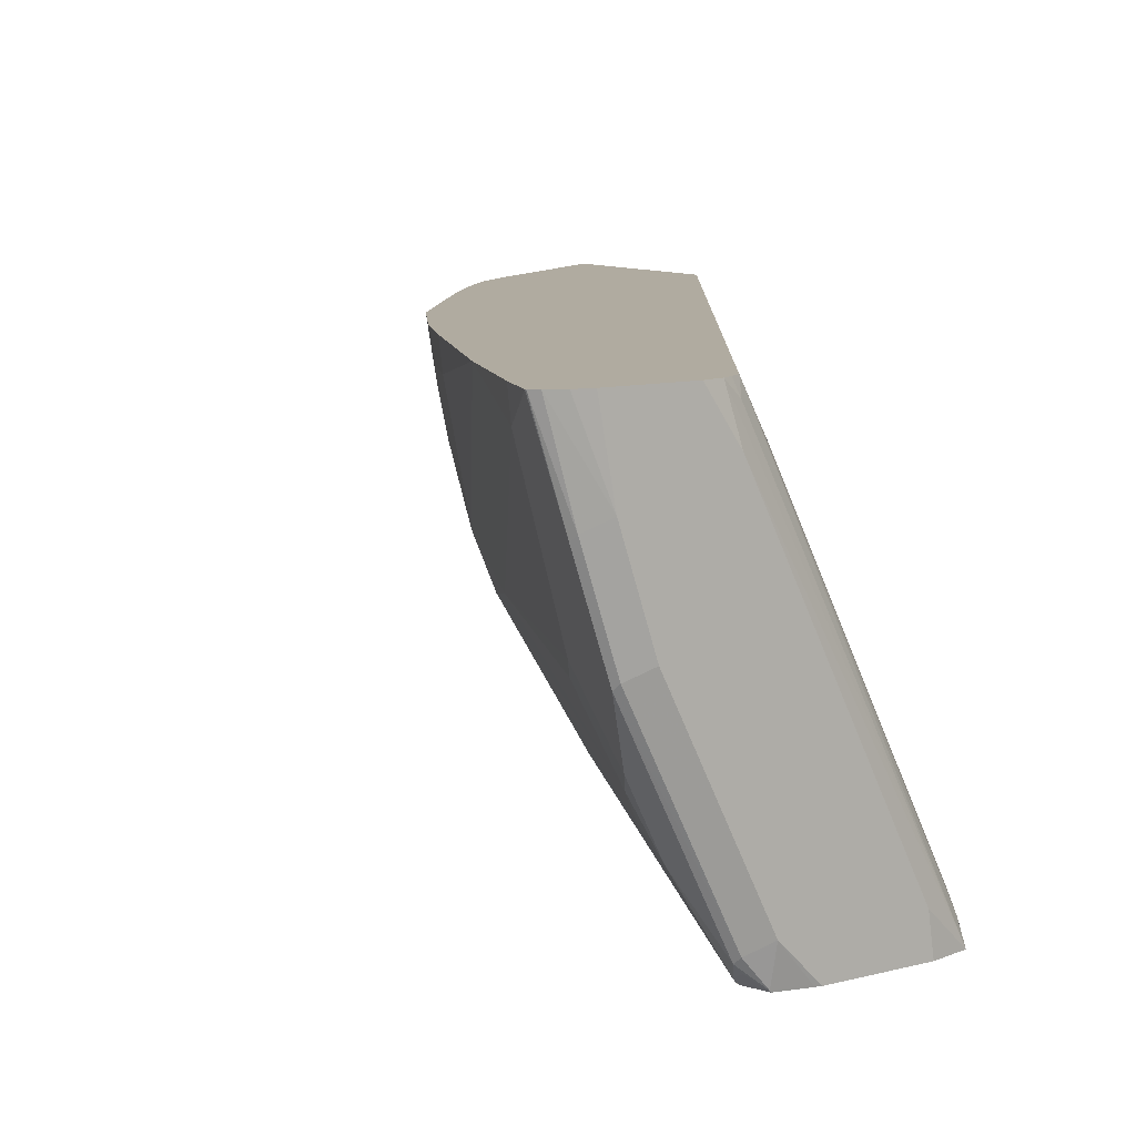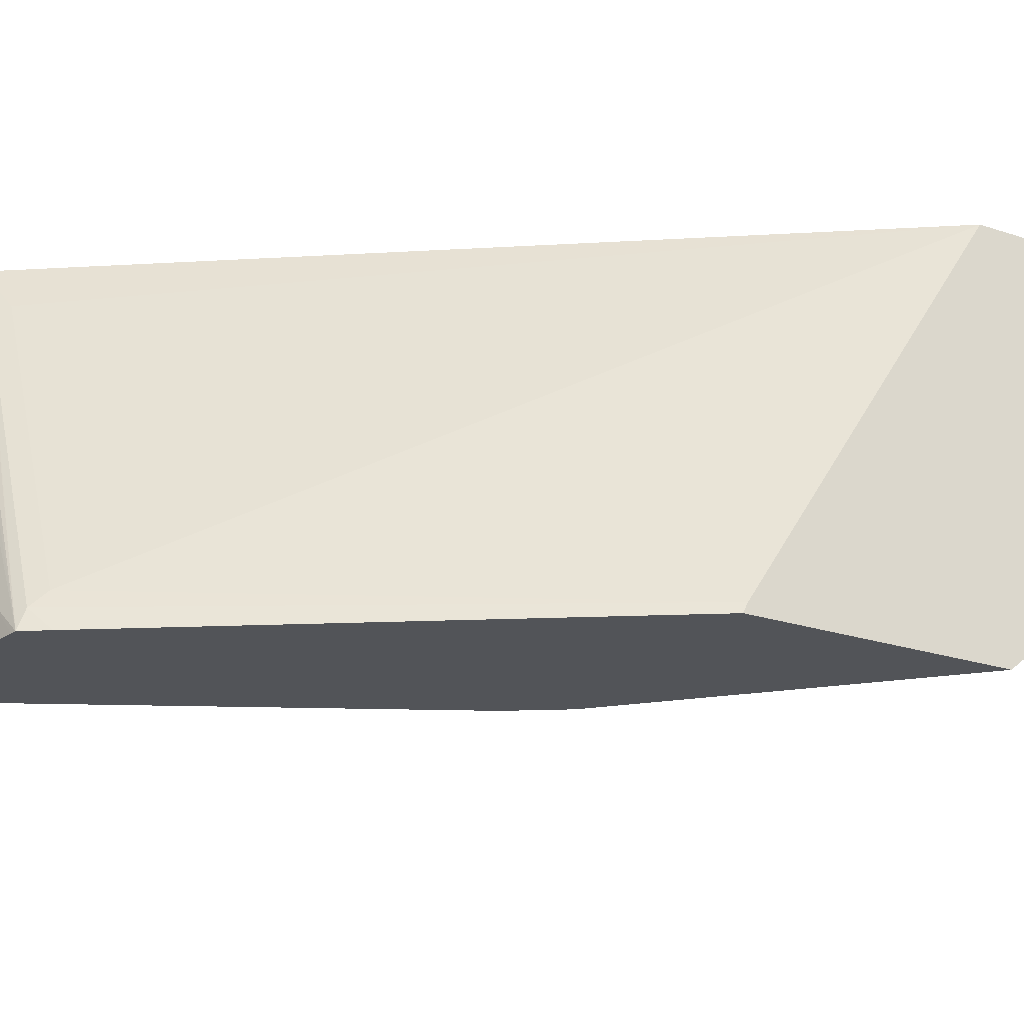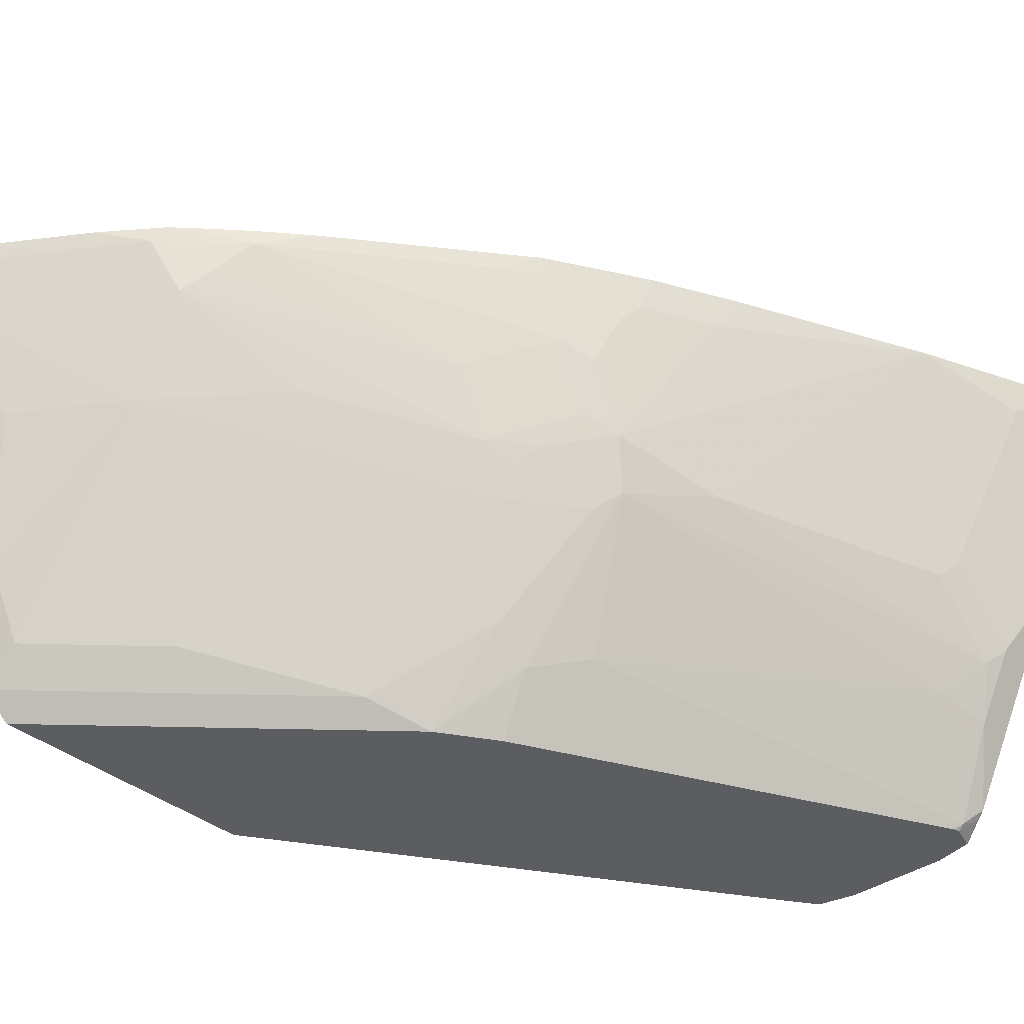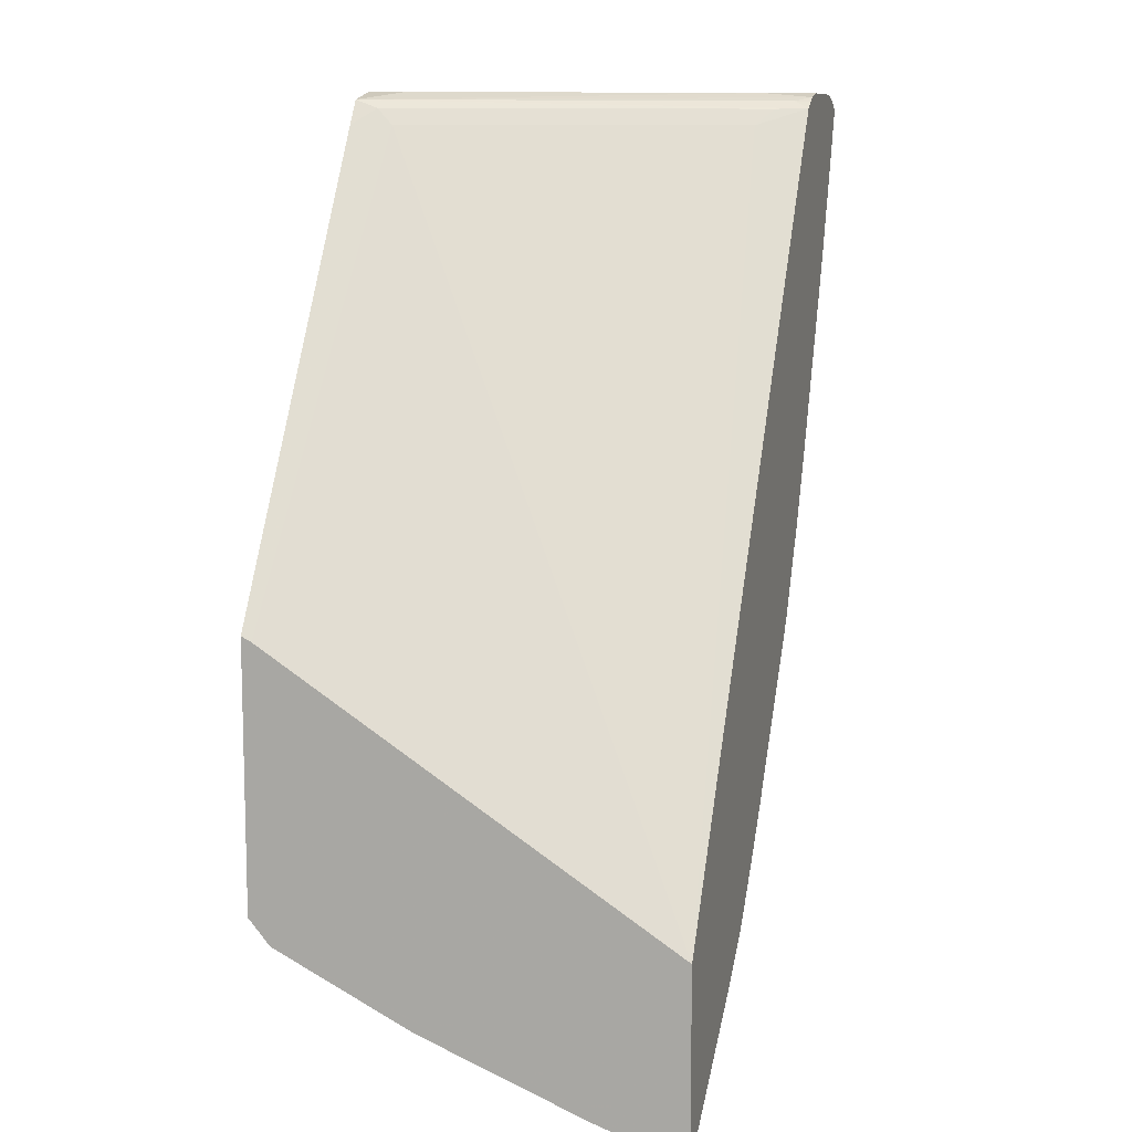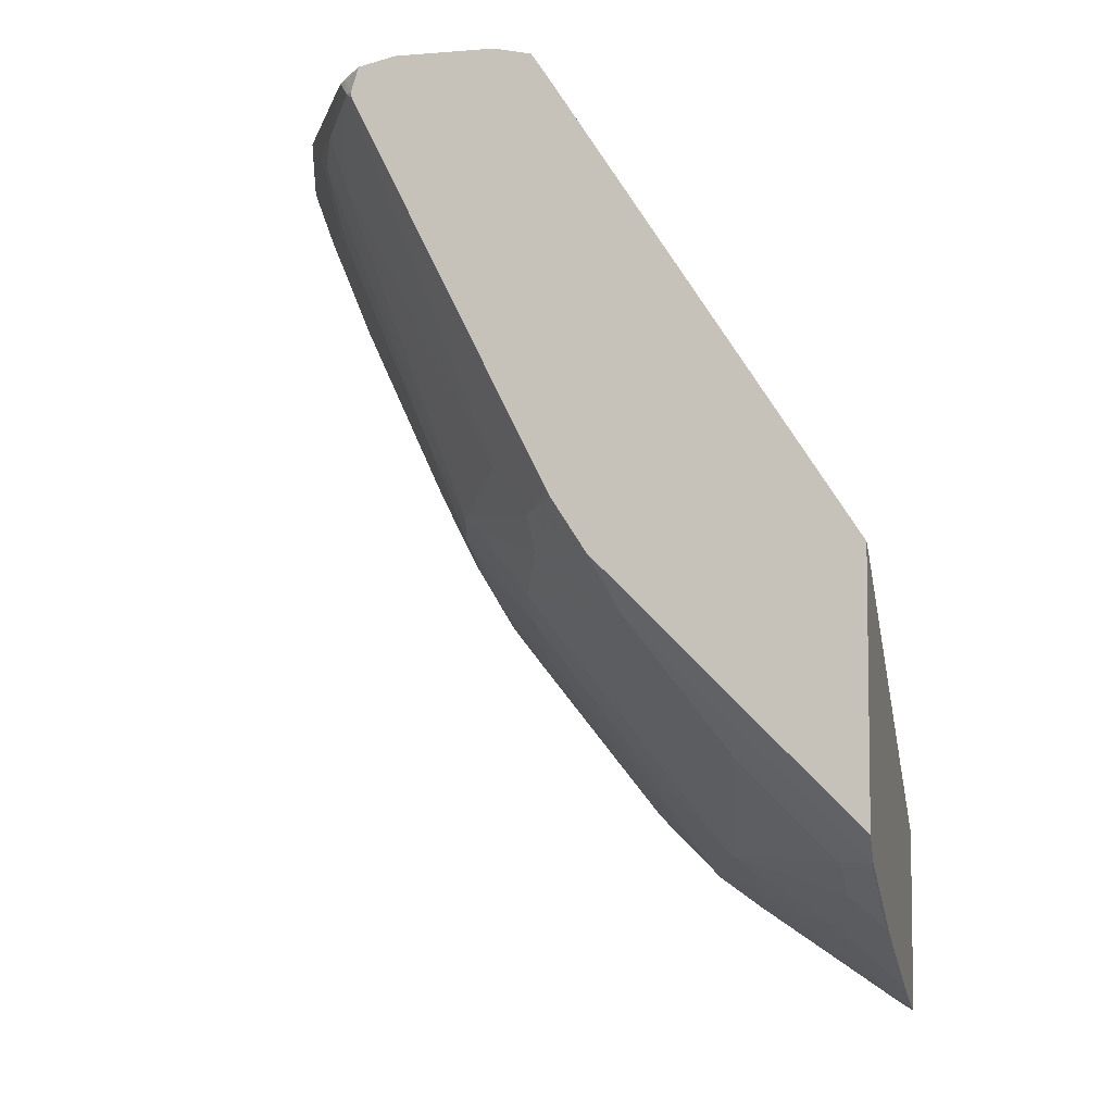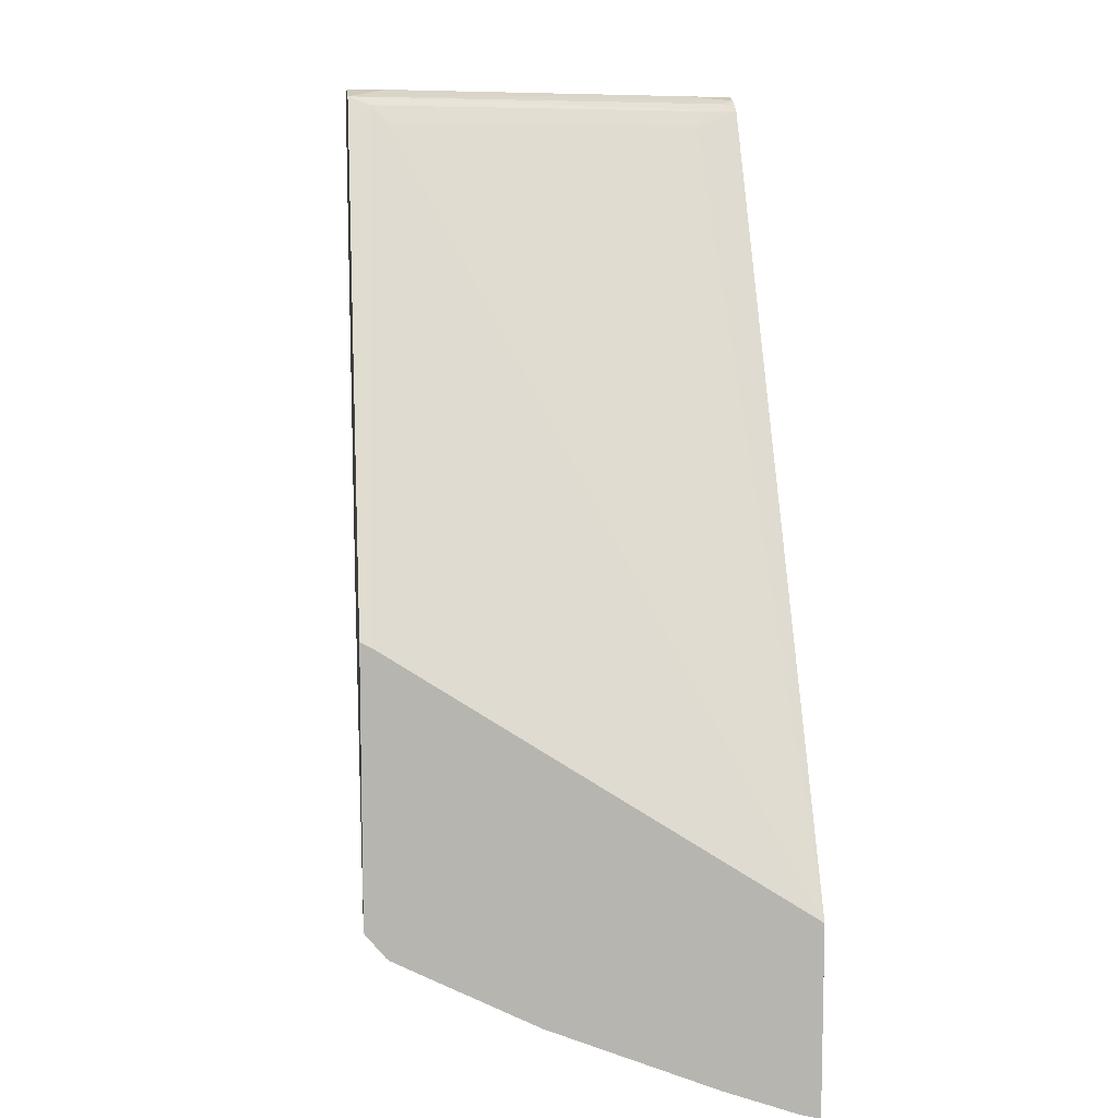
<metadata>
{"format":"obj","ext":"obj","renderer":"f3d","projection":"perspective","resolution":1024,"background":"white","views":[{"elev":9.8,"azim":145.9,"up":"+Z"},{"elev":-23.2,"azim":-119.3,"up":"+Z"},{"elev":-36.6,"azim":43.0,"up":"+Z"},{"elev":10.3,"azim":-74.4,"up":"+Y"},{"elev":-5.8,"azim":-166.5,"up":"+Y"},{"elev":9.3,"azim":-95.7,"up":"+Y"}]}
</metadata>
<code>
v 0.4754 -0.1868 -0.2266
v 0.4754 -0.1868 -0.2265
v 0.4754 -0.1845 -0.2357
v 0.4763 -0.1863 -0.2265
v 0.4754 -0.07534 -0.2265
v 0.4754 -0.184 -0.2378
v 0.4779 -0.1833 -0.2357
v 0.4828 -0.1825 -0.2265
v 0.4754 0.08126 -0.4686
v 0.7807 0.3636 -0.2265
v 0.7585 0.3534 -0.2553
v 0.6603 0.3534 -0.4517
v 0.4754 -0.1828 -0.2411
v 0.4754 -0.1686 -0.2813
v 0.4762 -0.1669 -0.2848
v 0.5155 -0.1276 -0.324
v 0.4975 -0.1636 -0.2553
v 0.5957 -0.1047 -0.2357
v 0.5712 -0.1235 -0.2265
v 0.4754 0.08312 -0.4722
v 0.6628 0.3633 -0.4615
v 0.6518 0.3534 -0.4747
v 0.7872 0.3674 -0.2265
v 0.783 0.3682 -0.2357
v 0.6618 0.3682 -0.4747
v 0.7708 0.3633 -0.2455
v 0.6726 0.3633 -0.4418
v 0.4754 -0.1293 -0.3795
v 0.4762 -0.1276 -0.3829
v 0.4959 -0.108 -0.4026
v 0.5368 -0.1243 -0.2946
v 0.5744 -0.08833 -0.324
v 0.5761 -0.1047 -0.2749
v 0.6039 -0.08833 -0.2651
v 0.6153 -0.08509 -0.2357
v 0.6029 -0.0994 -0.2265
v 0.4754 0.08433 -0.4747
v 0.7933 0.3705 -0.2265
v 0.7855 0.3731 -0.2553
v 0.6873 0.3731 -0.4517
v 0.6657 0.3691 -0.4747
v 0.4754 -0.108 -0.4222
v 0.4762 -0.108 -0.4222
v 0.4762 -0.08833 -0.4615
v 0.4959 -0.08833 -0.4418
v 0.5352 -0.04908 -0.4418
v 0.5548 -0.0294 -0.4418
v 0.6137 0.04914 -0.4615
v 0.6334 -0.009783 -0.3437
v 0.635 -0.02617 -0.3142
v 0.6162 -0.07851 -0.2553
v 0.635 -0.06541 -0.2357
v 0.6939 0.05237 -0.3339
v 0.6939 0.03275 -0.2946
v 0.6138 -0.08811 -0.2265
v 0.4754 -0.07276 -0.4747
v 0.8051 0.3731 -0.2265
v 0.6839 0.3731 -0.4747
v 0.4754 -0.09008 -0.4581
v 0.4754 -0.08833 -0.4615
v 0.4754 -0.08663 -0.4632
v 0.4927 -0.05549 -0.4747
v 0.5155 -0.04908 -0.4615
v 0.5941 0.02946 -0.4615
v 0.6301 0.08197 -0.4747
v 0.6726 0.08838 -0.4222
v 0.6922 0.06876 -0.3633
v 0.655 -0.04229 -0.2265
v 0.635 -0.06541 -0.2265
v 0.7331 0.07205 -0.2749
v 0.7135 0.03275 -0.2357
v 0.702 0.06876 -0.3437
v 0.7143 0.07857 -0.3339
v 0.7331 0.09167 -0.3142
v 0.8535 0.3731 -0.2265
v 0.7428 0.3731 -0.4747
v 0.5251 -0.02305 -0.4747
v 0.6105 0.06235 -0.4747
v 0.6511 0.1144 -0.4747
v 0.6726 0.108 -0.4418
v 0.7339 0.1178 -0.3535
v 0.7217 0.108 -0.3633
v 0.7336 0.05588 -0.2265
v 0.7413 0.108 -0.324
v 0.7413 0.08838 -0.2848
v 0.7339 0.05895 -0.2357
v 0.7315 0.108 -0.3437
v 0.8444 0.3731 -0.2749
v 0.864 0.3708 -0.2265
v 0.7462 0.3731 -0.4713
v 0.7462 0.3724 -0.4747
v 0.6529 0.1178 -0.4747
v 0.6554 0.1178 -0.4713
v 0.6947 0.1374 -0.432
v 0.7928 0.3142 -0.4124
v 0.8125 0.3338 -0.3928
v 0.7609 0.1669 -0.3437
v 0.7408 0.06805 -0.2265
v 0.7536 0.09814 -0.2553
v 0.839 0.2644 -0.2265
v 0.7806 0.1472 -0.2455
v 0.8248 0.3731 -0.3339
v 0.8738 0.367 -0.2265
v 0.8575 0.3665 -0.2815
v 0.7659 0.3731 -0.4517
v 0.7659 0.3682 -0.4738
v 0.7649 0.3682 -0.4747
v 0.6725 0.1571 -0.4747
v 0.6751 0.1571 -0.4713
v 0.7732 0.3534 -0.4713
v 0.8002 0.3436 -0.4222
v 0.8199 0.3436 -0.3829
v 0.8199 0.3043 -0.3437
v 0.8125 0.2945 -0.3535
v 0.8591 0.324 -0.2455
v 0.7658 0.1108 -0.2265
v 0.7609 0.108 -0.2455
v 0.8675 0.3338 -0.2265
v 0.7889 0.1571 -0.2265
v 0.7855 0.3731 -0.4124
v 0.8378 0.3665 -0.3404
v 0.8781 0.3633 -0.2265
v 0.8591 0.3633 -0.2848
v 0.779 0.3665 -0.4582
v 0.7806 0.3633 -0.4615
v 0.7757 0.3633 -0.4664
v 0.7651 0.3678 -0.4747
v 0.7527 0.3176 -0.4747
v 0.7689 0.35 -0.4747
v 0.7696 0.3534 -0.4747
v 0.8395 0.3633 -0.3437
v 0.8591 0.3436 -0.2651
v 0.8783 0.3626 -0.2265
f 70 85 86
f 70 84 85
f 70 74 84
f 67 73 72
f 67 82 73
f 66 81 82
f 66 80 81
f 65 80 66
f 64 78 65
f 64 77 78
f 70 86 71
f 65 79 80
f 66 82 67
f 71 86 83
f 80 94 81
f 73 87 84
f 73 84 74
f 75 89 88
f 76 90 91
f 79 92 93
f 79 93 80
f 80 93 94
f 81 94 95
f 81 95 96
f 81 96 97
f 81 97 84
f 63 77 64
f 81 84 87
f 81 87 82
f 73 82 87
f 62 77 63
f 44 46 45
f 53 74 70
f 40 58 41
f 83 86 98
f 42 59 43
f 43 59 44
f 44 59 60
f 44 60 61
f 44 61 56
f 44 56 62
f 44 62 63
f 44 63 46
f 46 63 64
f 46 64 48
f 46 48 47
f 48 64 65
f 48 65 66
f 48 66 67
f 48 67 49
f 49 67 53
f 49 53 50
f 51 54 52
f 52 68 69
f 52 69 55
f 52 54 70
f 52 70 71
f 52 71 83
f 52 83 68
f 53 67 72
f 53 72 73
f 53 73 74
f 53 70 54
f 84 99 85
f 109 128 110
f 84 100 101
f 104 123 131
f 104 131 121
f 105 120 124
f 126 130 127
f 105 124 106
f 106 124 125
f 106 125 126
f 106 126 127
f 106 127 107
f 108 128 109
f 110 128 129
f 110 129 130
f 110 130 126
f 110 126 125
f 110 125 111
f 111 125 131
f 111 131 112
f 112 131 113
f 113 131 123
f 113 123 132
f 113 132 115
f 115 132 133
f 115 133 118
f 120 121 124
f 121 131 124
f 122 133 123
f 123 133 132
f 124 131 125
f 39 58 40
f 104 122 123
f 103 122 104
f 102 121 120
f 101 116 117
f 84 101 99
f 85 99 86
f 86 99 98
f 88 89 103
f 88 103 104
f 88 104 121
f 88 121 102
f 90 105 91
f 91 106 107
f 91 105 106
f 92 108 109
f 92 109 93
f 93 109 94
f 94 109 110
f 84 97 100
f 94 110 95
f 95 111 96
f 96 111 112
f 96 112 113
f 96 113 114
f 96 114 97
f 97 114 113
f 97 113 115
f 97 115 100
f 98 99 116
f 99 101 117
f 99 117 116
f 100 115 118
f 100 119 101
f 101 119 116
f 95 110 111
f 39 76 58
f 2 116 119
f 39 105 90
f 2 57 38
f 2 38 23
f 2 23 10
f 2 10 5
f 3 6 7
f 3 7 4
f 4 7 8
f 5 10 11
f 5 11 12
f 5 12 9
f 6 13 7
f 7 13 14
f 7 14 15
f 7 15 16
f 7 16 17
f 7 17 18
f 7 18 8
f 8 18 19
f 9 12 21
f 9 21 22
f 9 22 20
f 10 23 24
f 10 24 25
f 10 25 26
f 10 26 11
f 11 26 27
f 11 27 12
f 12 27 21
f 14 28 29
f 2 75 57
f 14 29 15
f 2 89 75
f 39 90 76
f 1 2 5
f 1 5 9
f 1 9 20
f 1 20 37
f 1 37 56
f 1 56 61
f 1 61 60
f 1 60 59
f 1 59 42
f 1 42 28
f 1 28 14
f 1 14 13
f 1 13 6
f 1 6 3
f 1 3 4
f 1 4 2
f 2 4 8
f 2 8 19
f 2 19 36
f 2 36 55
f 2 55 69
f 2 69 68
f 2 68 83
f 2 83 98
f 2 98 116
f 2 119 100
f 2 100 118
f 2 118 133
f 2 133 122
f 2 103 89
f 15 29 30
f 2 122 103
f 16 31 17
f 25 40 41
f 25 27 26
f 28 42 43
f 28 43 29
f 29 43 30
f 30 43 44
f 30 44 45
f 30 45 32
f 31 32 33
f 32 34 33
f 32 45 46
f 32 46 47
f 32 47 48
f 32 48 49
f 32 50 34
f 34 51 52
f 34 52 35
f 34 50 53
f 34 53 54
f 34 54 51
f 35 52 36
f 36 52 55
f 38 57 39
f 39 57 75
f 39 75 88
f 39 88 102
f 39 102 120
f 39 120 105
f 15 30 16
f 25 39 40
f 25 38 39
f 32 49 50
f 23 38 24
f 16 30 32
f 24 38 25
f 16 32 31
f 17 31 33
f 17 33 18
f 18 33 34
f 18 34 35
f 18 35 36
f 20 22 37
f 21 27 25
f 21 25 22
f 22 25 41
f 22 41 58
f 22 58 76
f 22 76 91
f 18 36 19
f 22 91 107
f 22 56 37
f 22 62 56
f 22 77 62
f 22 78 77
f 22 79 65
f 22 92 79
f 22 65 78
f 22 128 108
f 22 129 128
f 22 130 129
f 22 127 130
f 22 107 127
f 22 108 92

</code>
